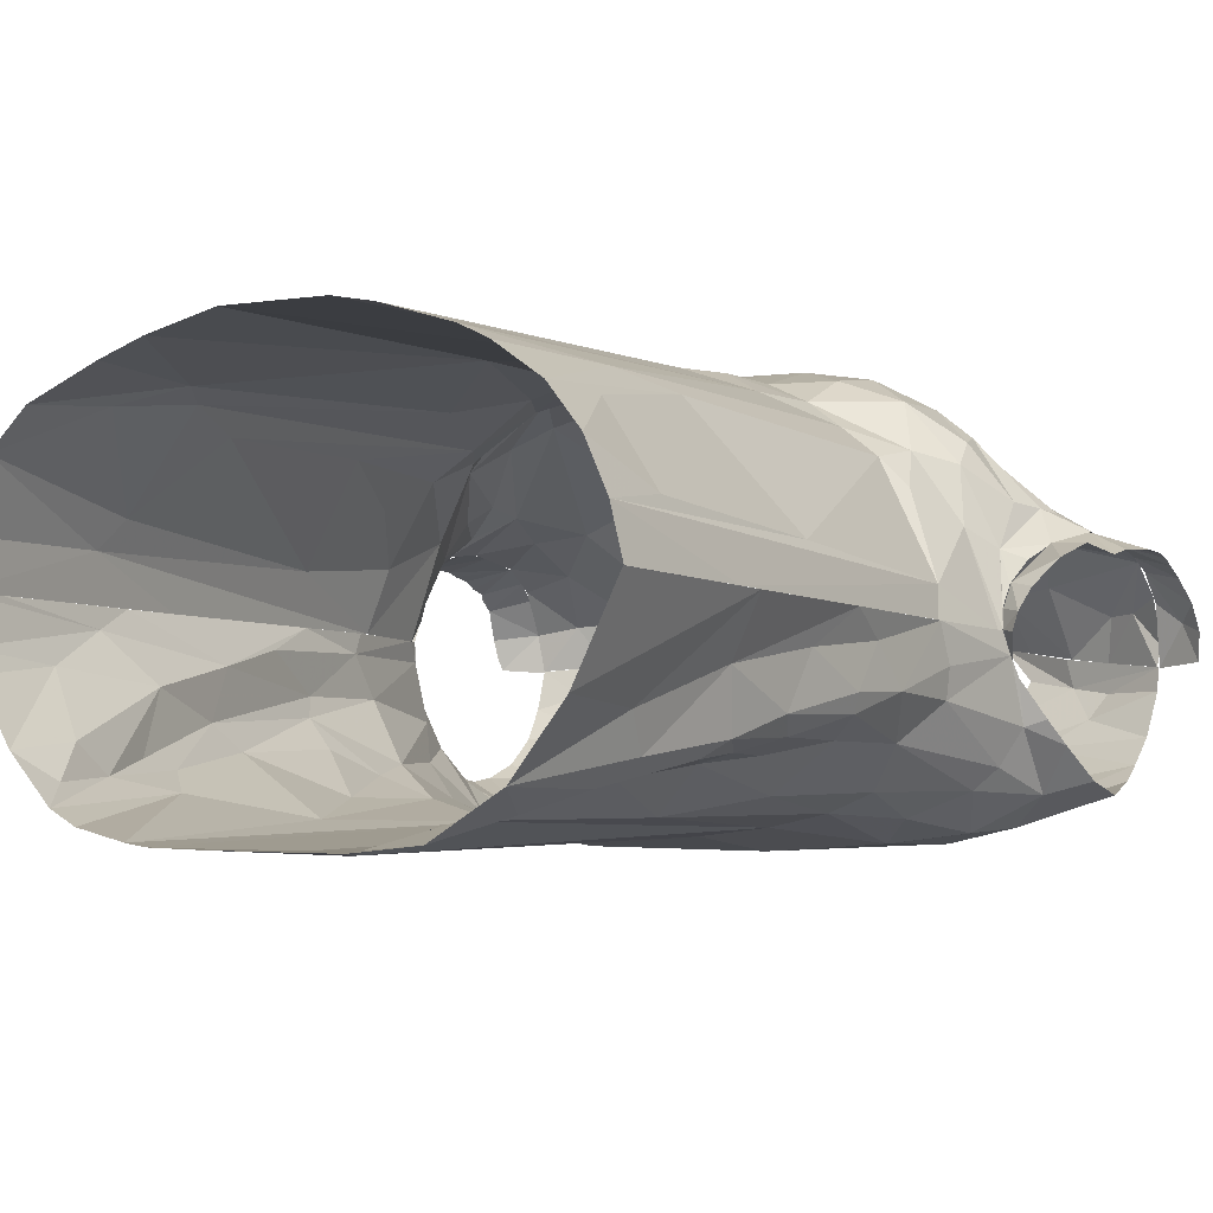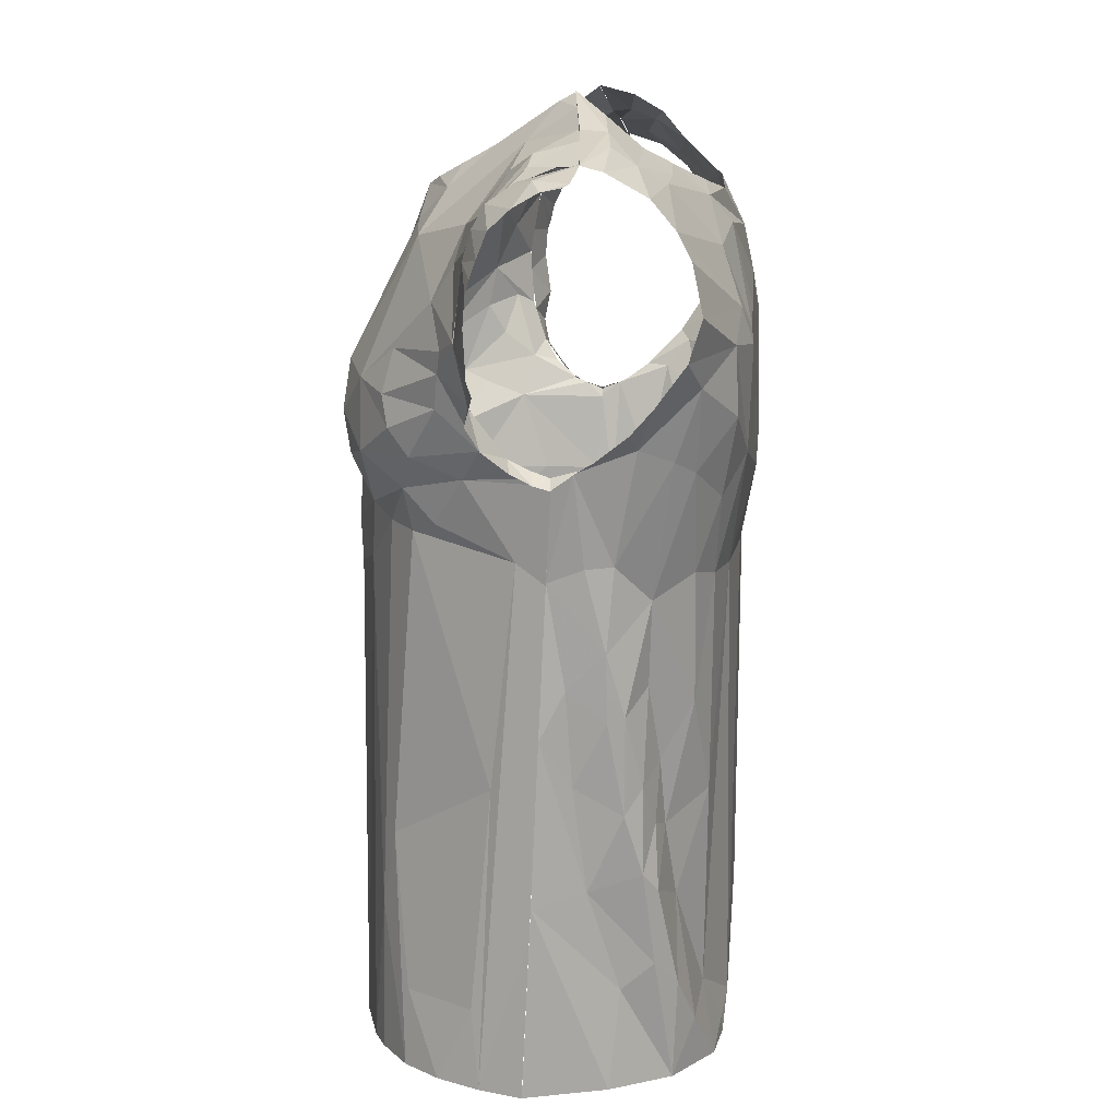
<metadata>
{"format":"obj","ext":"obj","renderer":"f3d","projection":"perspective","resolution":1024,"background":"white","views":[{"elev":-1.8,"azim":30.5,"up":"+Z"},{"elev":12.9,"azim":95.4,"up":"+Y"}]}
</metadata>
<code>
o T_shirt
v 0.1299 0.1627 -0.05935
v 0.1295 0.1814 -0.06183
v 0.1204 0.1117 -0.007414
v 0.1154 0.1156 -0.007059
v 0.1171 0.1189 -0.018
v 0.1202 0.1115 -0.007726
v 0.1213 0.1136 -0.001023
v 0.1153 0.1154 -0.007104
v 0.1215 0.142 0.02241
v 0.1153 0.1223 0.008781
v 0.1306 0.1275 0.01697
v 0.1267 0.199 -0.05666
v 0.1429 0.1974 0.01638
v 0.1423 0.2076 0.01239
v 0.1261 0.2067 0.02012
v 0.1359 0.1372 0.02191
v 0.1374 0.2246 -0.002823
v 0.1269 0.2157 0.0151
v 0.1443 0.2154 0.003819
v 0.1267 0.2193 -0.04288
v 0.1272 0.2296 -0.01859
v 0.1435 0.224 -0.01661
v 0.128 0.2233 0.004293
v 0.126 0.1649 0.027
v 0.1438 0.1734 0.02111
v 0.1438 0.1854 0.02018
v 0.126 0.195 0.02354
v 0.1431 0.1616 0.02049
v 0.143 0.1549 0.02027
v 0.141 0.1488 0.01844
v 0.1248 0.1391 -0.04158
v 0.1262 0.208 -0.05227
v 0.145 0.221 -0.005994
v 0.1438 0.1907 0.01869
v 0.1441 0.2226 -0.01388
v -0.1149 0.1161 -0.00158
v -0.1242 0.1155 0.004713
v -0.1205 0.1098 -0.009401
v -0.1156 0.1138 -0.008709
v -0.1173 0.1168 -0.0182
v -0.121 0.1105 -0.00871
v -0.1467 0.1879 0.01823
v -0.1466 0.183 0.0198
v -0.1296 0.2011 0.02105
v -0.146 0.1945 0.01662
v -0.1154 0.1195 0.005279
v -0.1212 0.1352 0.01842
v -0.1291 0.2109 -0.049
v -0.1289 0.1997 -0.05542
v -0.1485 0.2187 -0.006145
v -0.1327 0.2274 -0.004055
v -0.1464 0.2218 -0.01815
v -0.1475 0.22 -0.01341
v -0.1254 0.1375 -0.04241
v -0.131 0.1771 -0.06194
v -0.1295 0.1582 -0.05688
v -0.08664 0.2366 -0.03358
v -0.1149 0.23 -0.02871
v -0.1088 0.2356 -0.01685
v -0.08776 0.2405 -0.02261
v -0.128 0.166 0.02583
v -0.1292 0.1843 0.02507
v -0.1463 0.1711 0.02074
v -0.1406 0.1419 0.02057
v -0.1248 0.1486 0.02292
v -0.1447 0.1546 0.01821
v -0.1312 0.2185 0.00935
v -0.1468 0.2126 0.005389
v -0.1307 0.2234 -0.03396
v -0.1307 0.2284 -0.0187
v -0.1009 0.2221 -0.04344
v -0.1092 -0.07014 -0.008229
v -0.1106 -0.1322 0.002066
v -0.1105 -0.1139 0.001291
v -0.1065 -0.1331 -0.01464
v 0.1268 0.2292 -0.01838
v 0.1271 0.227 -0.02683
v 0.1055 0.2345 -0.02779
v 0.08749 0.2399 -0.01516
v 0.09042 0.2392 -0.02583
v -0.1293 0.214 -0.04563
v -0.1147 0.1967 -0.06069
v -0.1285 0.2004 -0.05506
v -0.129 0.2019 -0.05483
v 0.05808 0.253 -0.01098
v 0.1124 0.0136 -0.002028
v 0.114 -0.05261 0.000825
v 0.1027 -0.04947 -0.01979
v 0.1065 -0.005976 -0.0144
v -0.08701 0.2401 -0.01484
v -0.06056 0.2517 -0.01096
v -0.1207 0.1246 -0.02932
v -0.117 0.1241 -0.03824
v -0.1183 0.1189 -0.02155
v -0.1187 0.1358 -0.04791
v -0.109 0.1139 -0.05266
v -0.1302 0.1622 -0.05894
v -0.1309 0.1768 -0.06143
v -0.1013 0.1641 -0.0729
v 0.08142 0.175 -0.0752
v 0.1301 0.1767 -0.06253
v 0.09939 0.163 -0.07379
v 0.0813 -0.1342 -0.05265
v 0.09517 -0.09211 -0.03241
v 0.09944 -0.1325 -0.02831
v -0.1044 -0.09666 -0.01972
v -0.08746 -0.1066 -0.04224
v -0.08819 -0.135 -0.04456
v 0.1008 0.2276 -0.0372
v 0.0673 0.2321 -0.03749
v 0.07163 0.2446 -0.02327
v -0.0802 -0.122 -0.05398
v 0.1171 0.1175 -0.01551
v 0.1118 0.08052 -0.01927
v 0.1102 0.08144 -0.03029
v 0.1104 0.04775 -0.02739
v 0.1111 0.07494 -0.004877
v 0.1092 0.03294 -0.01195
v 0.03132 -0.1359 -0.07139
v 0.02191 -0.1202 -0.07293
v 0.03198 -0.1292 -0.07082
v -0.1029 -0.01364 -0.01899
v -0.1115 -0.05401 -0.001305
v 0.1293 0.16 -0.05738
v 0.1261 0.1432 -0.04522
v 0.1152 0.1493 -0.06203
v 0.1263 0.2064 -0.05279
v 0.1272 0.1962 -0.05826
v -0.126 0.1396 -0.04428
v -0.1171 0.151 -0.06062
v -0.1302 0.1875 -0.06017
v 0.1176 0.1267 -0.039
v 0.1235 0.133 -0.03642
v 0.1182 0.1217 -0.02283
v -0.1104 0.06894 -0.01387
v -0.117 0.1161 -0.01639
v -0.11 0.07954 -0.02992
v 0.07146 -0.1126 -0.06104
v 0.05594 -0.1347 -0.06854
v -0.07219 -0.136 -0.06106
v -0.09769 -0.05469 -0.02594
v -0.1086 0.03961 -0.02877
v -0.1067 0.01723 -0.01316
v -0.111 0.04056 -0.005208
v 0.1145 -0.1305 0.004447
v -0.1025 -0.1335 -0.0228
v -0.09866 0.1336 -0.07162
v -0.06788 0.2476 -0.02525
v -0.07356 0.2402 -0.03746
v 0.1111 0.1213 -0.05225
v 0.03094 0.2182 -0.05959
v 0.05489 0.226 -0.04758
v 0.04504 0.2135 -0.06155
v -0.02462 0.1967 -0.07381
v -0.04973 0.2144 -0.06198
v -0.02781 0.2166 -0.06434
v 0.1039 0.1163 -0.05988
v 0.07042 0.2228 -0.04858
v -0.1121 0.1612 -0.06771
v 0.09457 0.1358 -0.07473
v 0.04792 -0.1058 -0.06331
v 0.1064 0.02221 -0.03438
v 0.1087 0.02055 -0.0277
v 0.1041 -0.01761 -0.03408
v -0.1054 0.03499 -0.03615
v 0.008907 0.2138 -0.06634
v -0.08464 -0.09499 -0.053
v -0.07688 0.1561 -0.07985
v -0.07343 0.1189 -0.07782
v -0.0683 0.2289 -0.04737
v -0.07008 0.212 -0.05764
v 0.1264 0.2178 -0.04324
v 0.08532 0.2204 -0.04769
v 0.09209 -0.08178 -0.04568
v 0.09962 0.06637 -0.04387
v -0.09544 0.07593 -0.05255
v 0.0949 0.03195 -0.04251
v 0.09919 -0.04265 -0.04118
v 0.09329 -0.05115 -0.04686
v 0.09016 -0.02474 -0.04539
v 0.09882 -0.007515 -0.04099
v 0.07832 0.02169 -0.05952
v 0.08764 0.07504 -0.05953
v -0.09569 0.03329 -0.04673
v -0.08907 0.05382 -0.05585
v -0.09552 -0.01513 -0.04705
v -0.0748 0.01656 -0.06217
v -0.08918 -0.05691 -0.05185
v -0.1002 -0.02539 -0.03742
v -0.07519 0.1709 -0.07752
v 0.06285 0.196 -0.06721
v -0.09052 -0.07174 -0.04807
v -0.09192 0.1033 -0.06532
v -0.07592 0.06647 -0.06399
v -0.0578 -0.0237 -0.06767
v 0.08318 -0.09293 -0.05441
v 0.08577 0.000131 -0.04674
v 0.07153 0.1189 -0.07812
v 0.07549 0.1605 -0.07975
v 0.08008 -0.02792 -0.04871
v 0.05174 0.07116 -0.07142
v 0.06122 -0.01879 -0.06499
v -0.03589 0.1072 -0.081
v -0.02769 0.07352 -0.0749
v -0.05151 0.06941 -0.07155
v -0.07758 -0.06895 -0.05853
v 0.03267 0.2022 -0.07015
v -0.04457 -0.1362 -0.0702
v 0.02425 0.07434 -0.07503
v -0.02019 -0.08253 -0.0742
v 0.07292 0.07169 -0.06649
v 0.07105 -0.05984 -0.0528
v 0.03219 0.1067 -0.08109
v 0.0519 0.1642 -0.07868
v -0.04978 0.1655 -0.07861
v -0.06249 0.1963 -0.06695
v -0.03713 -0.1361 -0.07131
v 0.03015 0.1694 -0.07859
v -0.03323 0.1763 -0.07788
v -0.1302 0.2106 0.01595
v -0.146 0.2059 0.01178
v -0.1309 0.2289 -0.01921
v -0.1356 0.132 0.0181
v -0.115 0.1108 -0.008427
v -0.1108 0.07278 -0.006567
v 0.08534 0.104 -0.06903
v 0.1143 0.1178 -4.9e-05
v 0.1243 0.1184 0.007164
v -0.1157 0.1139 -0.008652
v -0.1466 0.2005 0.01376
v -0.1467 0.2069 0.01017
v 0.1151 0.1154 -0.00731
v -0.1157 0.1136 -0.008924
v -0.01735 -0.136 -0.07161
v -0.06261 -0.136 -0.06617
v -0.1161 0.2299 -0.001207
v -0.1305 0.2281 -0.01856
v -0.1325 0.2265 -0.004297
v 0.1177 0.228 0.000992
v 0.1266 0.2283 -0.01826
v 0.1052 0.2365 -0.01666
v -0.1058 0.2362 -0.01652
v 0.0706 0.2473 -0.01269
v 0.05794 0.2523 -0.01112
v 0.05699 0.2491 -0.004988
v -0.1082 0.2322 -0.000397
v -0.06715 0.2329 0.00843
v -0.06206 0.2434 6.8e-05
v -0.0901 0.2396 -0.01489
v -0.1306 0.2152 0.01266
v -0.1294 0.2006 0.02142
v -0.1101 0.2128 0.01847
v -0.1094 -0.0717 0.0164
v -0.1115 -0.031 -0.002253
v -0.1106 -0.1322 0.002098
v 0.1142 0.1176 0.00025
v 0.1105 0.1241 0.01989
v 0.1153 0.1153 -0.006919
v 0.1031 0.1119 0.0271
v 0.05248 0.2409 0.006963
v 0.04775 0.2323 0.02036
v 0.06566 0.2343 0.006932
v 0.08869 -0.09772 0.05268
v 0.09012 -0.1295 0.05402
v 0.1018 -0.1295 0.03957
v -0.1059 0.03344 0.01378
v -0.1111 0.07706 -0.006686
v 0.114 -0.06514 0.001462
v 0.1074 0.08156 0.006894
v 0.11 -0.13 0.02204
v -0.118 0.1261 0.0126
v -0.115 0.1184 0.003554
v -0.1123 0.1288 0.0224
v 0.1149 0.1125 -0.007374
v -0.1032 0.1117 0.02677
v -0.1145 0.1162 -0.001408
v -0.1143 0.1097 -0.008719
v -0.1258 0.1516 0.02406
v -0.1212 0.1353 0.01825
v -0.1184 0.1559 0.03064
v 0.1214 0.1422 0.02218
v 0.1132 0.1529 0.03482
v 0.1092 0.1393 0.03639
v 0.1156 0.1616 0.03338
v 0.1261 0.1664 0.02719
v 0.1036 0.1783 0.03799
v 0.1108 0.07386 -0.004712
v -0.04349 -0.1304 0.07346
v -0.06873 -0.07667 0.0653
v -0.06009 -0.1304 0.06747
v -0.05163 0.2308 0.01929
v -0.05723 0.2414 0.002516
v -0.07604 0.1461 0.07029
v -0.05872 0.1501 0.07581
v -0.06249 0.2001 0.04726
v -0.09238 0.1972 0.03356
v -0.101 -0.1306 0.04224
v -0.08152 -0.09814 0.05789
v -0.1043 -0.06333 0.02666
v -0.07909 0.2234 0.01437
v -0.04504 0.2228 0.03321
v 0.1112 0.1927 0.02839
v 0.1264 0.2105 0.01838
v 0.09396 0.2057 0.02612
v 0.04809 0.2159 0.0393
v 0.09849 0.1192 0.04811
v 0.09241 0.09261 0.03924
v 0.0352 0.2193 0.04415
v 0.02891 0.2161 0.04889
v 0.0931 0.1422 0.05871
v 0.09649 0.1299 0.0562
v 0.0733 -0.1295 0.06551
v 0.07333 -0.06688 0.06443
v 0.06269 -0.1296 0.0705
v 0.09074 0.1593 0.05423
v -0.1288 0.1745 0.02584
v -0.1067 0.1692 0.03894
v -0.1104 0.1883 0.03034
v 0.03999 0.2027 0.05185
v 0.02383 0.1917 0.05882
v 0.01935 0.2118 0.05032
v -0.02392 0.2119 0.05098
v -0.04613 0.1497 0.07816
v -0.013 0.2095 0.05065
v 0.1079 0.2322 -5.1e-05
v 0.08668 0.225 0.01057
v -0.04045 0.2088 0.04864
v 0.06169 0.1987 0.04901
v -0.09808 0.1235 0.05292
v -0.09981 0.1184 0.04288
v 0.08715 0.1053 0.05219
v -0.1064 0.1521 0.04228
v -0.09024 0.1391 0.06231
v -0.08188 0.02962 0.05058
v -0.08088 -0.04115 0.05277
v -0.09161 0.0596 0.03533
v 0.08341 0.08806 0.04916
v 0.07899 -0.03555 0.05866
v 0.04881 0.07016 0.07052
v 0.03664 -0.1299 0.07794
v -0.08618 0.08179 0.04643
v -0.103 0.07882 0.01605
v -0.08671 -0.1305 0.05595
v -0.0818 0.1012 0.05457
v 0.02123 -0.1301 0.08062
v 0.02362 0.06248 0.07904
v -0.01708 -0.1303 0.0802
v -0.07275 0.08672 0.05739
v -0.07565 -0.06456 0.06098
v -0.07619 0.1148 0.07042
v -0.06548 0.1244 0.07801
v 0.07907 0.1179 0.06975
v 0.07809 0.1463 0.06917
v -0.05688 0.04833 0.06686
v -0.0989 0.2266 0.008164
v -0.02319 0.01922 0.07976
v 0.05494 0.09364 0.06881
v 0.06938 0.08923 0.05949
v -0.04342 0.07812 0.07309
v 0.0481 0.1492 0.07842
v 0.06105 0.1311 0.07927
v 0.03661 0.1282 0.08286
v -0.03942 0.1282 0.08253
v 0.05645 0.1132 0.07756
v -0.05016 0.1119 0.07864
v -0.05254 0.09599 0.07069
v -0.02633 0.08063 0.07867
v -0.02911 0.1027 0.07711
v 0.0361 0.102 0.07647
v 0.0307 0.08257 0.07864
v 0.1281 0.2288 -0.01083
v 0.1278 0.2218 0.006429
v -0.06053 0.2512 -0.01097
v 0.1071 -0.09766 0.02509
v 0.1259 0.1987 0.02277
v -0.1096 0.1397 0.03565
v -0.1165 0.1134 -0.008134
v 0.118 0.1305 0.01655
v -0.1092 -0.1315 0.01848
v 0.08969 0.24 -0.01511
v 0.1058 -0.008166 0.017
v 0.1148 -0.1305 0.004523
v 0.1151 0.1215 0.008198
v 0.04191 0.2249 0.03394
v -0.03678 0.2168 0.04495
v 0.01171 0.2098 0.05036
v -0.01223 -0.136 -0.07152
v -0.1017 -0.1337 -0.02418
v 0.07484 -0.1295 0.06466
v -0.1105 -0.1134 0.001272
v -0.1105 -0.1322 0.002094
v -0.0434 -0.1303 0.07341
v -0.03424 -0.1303 0.07614
v -0.1309 0.1767 -0.06143
v 0.04279 -0.1298 0.07648
v -0.0643 -0.1304 0.06579
v 0.1146 -0.1305 0.00448
f 3 4 5
f 6 7 8
f 9 10 11
f 13 14 15
f 9 11 16
f 17 18 19
f 21 23 17
f 24 25 26
f 27 24 26
f 25 24 28
f 29 24 30
f 16 30 9
f 18 15 14
f 18 14 19
f 13 15 27
f 17 19 33
f 34 27 26
f 33 35 22 17
f 17 22 21
f 36 37 38 39
f 29 28 24
f 42 43 44 45
f 46 47 37
f 50 51 52 53
f 57 58 59 60
f 61 62 63
f 64 47 65
f 65 61 66
f 63 66 61
f 67 51 68
f 69 70 58
f 58 71 69
f 72 73 74
f 73 72 75
f 76 77 78
f 79 76 80
f 78 80 76
f 81 82 83
f 84 81 83
f 85 79 80
f 86 87 88 89
f 90 91 60
f 59 90 60
f 92 93 94
f 95 96 93
f 92 95 93
f 97 98 99
f 100 101 102
f 103 104 105
f 106 107 108
f 80 109 110 111
f 107 112 108
f 113 114 115
f 116 117 118
f 119 120 121
f 122 72 123
f 124 125 126
f 100 127 128
f 129 130 95
f 99 98 131
f 132 126 125
f 133 134 132
f 135 136 137
f 138 103 139
f 139 119 121
f 108 112 140
f 122 141 72
f 142 122 143
f 135 143 144
f 105 87 145
f 72 106 75
f 146 75 106
f 81 69 71
f 93 137 136
f 113 115 132
f 147 96 95 130
f 57 148 149
f 131 82 99
f 132 115 150
f 151 152 153
f 154 155 156
f 157 126 150
f 110 109 158 152
f 147 130 159
f 157 160 126
f 160 102 126
f 102 124 126
f 139 161 138
f 114 116 115
f 162 116 163
f 164 163 89
f 142 137 165
f 154 156 166
f 166 151 153
f 106 141 107
f 164 162 163
f 140 112 167
f 104 87 105
f 168 169 147 99
f 170 155 171
f 109 172 173
f 88 104 174
f 104 103 174
f 175 157 150
f 115 175 150
f 93 96 176 137
f 159 99 147
f 177 175 162
f 154 166 153
f 178 88 174
f 179 180 178
f 178 181 164
f 180 181 178
f 175 177 182 183
f 184 165 185
f 176 185 165
f 165 184 186
f 184 187 186
f 188 189 186
f 99 190 168
f 191 173 127
f 189 192 141
f 181 177 162
f 100 191 127
f 193 194 176
f 186 195 188
f 174 196 179 178
f 177 197 182
f 102 160 198 199
f 179 200 180
f 201 202 161 120
f 169 203 204 205
f 206 167 188
f 192 188 167
f 180 200 197
f 153 207 154
f 195 205 208
f 188 195 206
f 187 194 195
f 209 120 210
f 202 211 182
f 202 182 200
f 212 161 202
f 213 199 198
f 214 199 213
f 169 194 193
f 168 190 215
f 216 215 190
f 153 173 191
f 100 214 191
f 217 204 210
f 201 120 209
f 213 198 201
f 214 218 207
f 207 218 219
f 204 217 205
f 219 218 213
f 107 141 167
f 9 30 24
f 34 13 27
f 220 221 44
f 62 44 43
f 50 68 51
f 222 52 51
f 64 223 47
f 43 63 62
f 74 123 72
f 146 106 108
f 91 148 60
f 116 118 163
f 141 106 72
f 114 117 116
f 144 122 123
f 137 142 135
f 132 134 113
f 224 135 225
f 117 86 118
f 89 163 118
f 104 88 87
f 135 142 143
f 78 109 80
f 77 172 109
f 132 150 126
f 173 172 127
f 162 175 116
f 165 189 142
f 77 109 78
f 58 57 71
f 170 71 57
f 188 192 189
f 180 197 181
f 82 216 190
f 173 158 109
f 171 71 170
f 153 152 158
f 208 205 217
f 206 195 208
f 182 211 183
f 196 212 179
f 205 195 194
f 183 211 226
f 168 203 169
f 203 168 215
f 204 209 210
f 209 204 203
f 192 167 141
f 227 8 7
f 10 227 7
f 10 7 228
f 10 228 11
f 18 17 23
f 40 229 41
f 46 37 36
f 47 223 37
f 221 230 44
f 220 67 68
f 221 220 68
f 68 231 221
f 64 65 66
f 230 45 44
f 70 59 58
f 80 111 85
f 148 57 60
f 133 132 125
f 129 97 130
f 130 97 159
f 159 97 99
f 83 82 131
f 128 101 100
f 101 124 102
f 144 225 135
f 232 117 113
f 114 113 117
f 118 86 89
f 196 103 138
f 139 121 161
f 143 122 144
f 224 233 136
f 93 136 94
f 92 129 95
f 136 135 224
f 120 161 121
f 120 119 234
f 149 170 57
f 189 122 142
f 155 170 156
f 81 71 82
f 210 120 234
f 210 234 217
f 88 164 89
f 122 189 141
f 112 107 167
f 116 175 115
f 147 193 96
f 164 88 178
f 165 137 176
f 189 165 186
f 208 235 206
f 140 206 235
f 82 190 99
f 140 167 206
f 174 103 196
f 161 212 138
f 212 196 138
f 181 197 177
f 164 181 162
f 82 71 216
f 102 199 100
f 176 96 193
f 194 185 176
f 187 185 194
f 185 187 184
f 169 193 147
f 200 179 212
f 198 160 226
f 157 226 160
f 200 182 197
f 157 175 183
f 71 171 216
f 158 173 153
f 216 171 155
f 183 226 157
f 186 187 195
f 202 200 212
f 169 205 194
f 219 154 207
f 154 219 215
f 154 216 155
f 216 154 215
f 207 153 191
f 214 207 191
f 100 199 214
f 202 201 211
f 201 198 211
f 211 198 226
f 213 218 214
f 213 203 215
f 213 209 203
f 213 201 209
f 213 215 219
f 236 237 238
f 239 240 241
f 242 237 236
f 243 244 245
f 236 246 242
f 247 248 249
f 246 249 242
f 250 251 252
f 253 254 255
f 256 257 258
f 259 258 257
f 245 260 261 262
f 263 264 265
f 266 267 253
f 253 267 254
f 268 269 270
f 271 272 273
f 274 258 259
f 275 276 277
f 278 279 280
f 273 280 279
f 279 271 273
f 281 282 257
f 283 257 282
f 284 285 286
f 275 277 267
f 287 274 269
f 288 289 290
f 291 292 247
f 248 247 292
f 293 294 295 296
f 297 298 299
f 250 252 236
f 249 300 247
f 247 301 291
f 302 303 304
f 305 262 261
f 266 253 299
f 257 306 259
f 307 269 259
f 272 275 273
f 274 259 269
f 308 309 305
f 310 311 283
f 312 313 314
f 286 315 284
f 316 317 318
f 319 309 320
f 321 320 309
f 322 323 324
f 303 325 326
f 301 295 327
f 286 304 328
f 328 305 319
f 329 273 330
f 331 259 306
f 283 311 306
f 315 310 282
f 332 333 317
f 334 266 335
f 334 336 266
f 269 307 337
f 323 322 327
f 338 313 264
f 338 264 263
f 314 339 340
f 336 341 342
f 298 343 289
f 344 275 341
f 341 275 342
f 259 331 307
f 252 318 296
f 247 295 301
f 262 304 326
f 345 346 347
f 334 335 348
f 349 335 299
f 317 293 296
f 329 350 351 333
f 352 311 353
f 310 353 311
f 348 341 334
f 354 348 349 289
f 293 333 351
f 317 333 293
f 355 296 300
f 331 306 352
f 311 352 306
f 323 327 294
f 288 356 289
f 357 358 331 352
f 339 314 313
f 338 358 313
f 339 313 358
f 354 359 348
f 360 361 353
f 341 348 344
f 351 294 293
f 360 319 320
f 362 360 323 363
f 358 337 331
f 361 364 352
f 323 360 320
f 356 347 346
f 363 351 365
f 366 365 350
f 366 359 367 368
f 360 362 361
f 369 364 362
f 361 362 364
f 359 354 356
f 363 365 368
f 366 368 365
f 369 362 368
f 362 363 368
f 370 368 367
f 344 350 329
f 317 316 278 280
f 239 371 240
f 371 239 372
f 325 239 241
f 373 249 248
f 238 250 236
f 263 265 374
f 318 252 251
f 375 302 285
f 264 313 312
f 268 287 269
f 342 275 267
f 376 332 280
f 377 277 276
f 273 376 280
f 378 281 257
f 281 285 282
f 251 316 318
f 255 379 253
f 253 379 297
f 262 380 243
f 300 249 355
f 310 283 282
f 381 269 337
f 286 302 304
f 329 376 273
f 257 283 306
f 324 323 320
f 355 246 236
f 236 252 355
f 303 239 325
f 381 338 263
f 349 299 298
f 247 300 295
f 262 305 328
f 304 262 328
f 288 347 356
f 328 360 353
f 289 356 354
f 345 340 346
f 243 245 262
f 374 265 270
f 325 241 380
f 302 375 303
f 285 302 286
f 297 343 298
f 269 381 270
f 382 268 270
f 332 317 280
f 276 275 272
f 256 383 257
f 383 378 257
f 282 285 284
f 266 342 267
f 373 248 292
f 253 297 299
f 246 355 249
f 380 326 325
f 239 303 372
f 262 326 380
f 261 384 305
f 385 301 327
f 330 273 275
f 384 308 305
f 309 319 305
f 329 332 376
f 336 342 266
f 266 299 335
f 290 289 343
f 284 315 282
f 327 322 385
f 374 270 381
f 321 386 320
f 386 324 320
f 303 326 304
f 332 329 333
f 286 353 315
f 374 381 263
f 337 338 381
f 349 298 289
f 330 275 344
f 296 355 252
f 318 317 296
f 337 358 338
f 349 348 335
f 286 328 353
f 315 353 310
f 341 336 334
f 294 327 295
f 300 296 295
f 329 330 344
f 319 360 328
f 366 344 348
f 366 348 359
f 357 339 358
f 366 350 344
f 307 331 337
f 357 352 364
f 353 361 352
f 323 294 363
f 351 363 294
f 350 365 351
f 357 370 339
f 357 364 369
f 370 357 369
f 340 339 346
f 356 367 359
f 339 370 346
f 370 369 368
f 346 367 356
f 346 370 367
l 20 32
l 40 54
l 48 49
l 1 2
l 397 145
l 54 56
l 234 387
l 98 394
l 1 31
l 49 55
l 73 391
l 389 312
l 12 32
l 146 388
l 5 31
l 395 340
l 2 12
l 390 74
l 396 290
l 55 56
l 288 392
l 393 288
l 20 21

</code>
